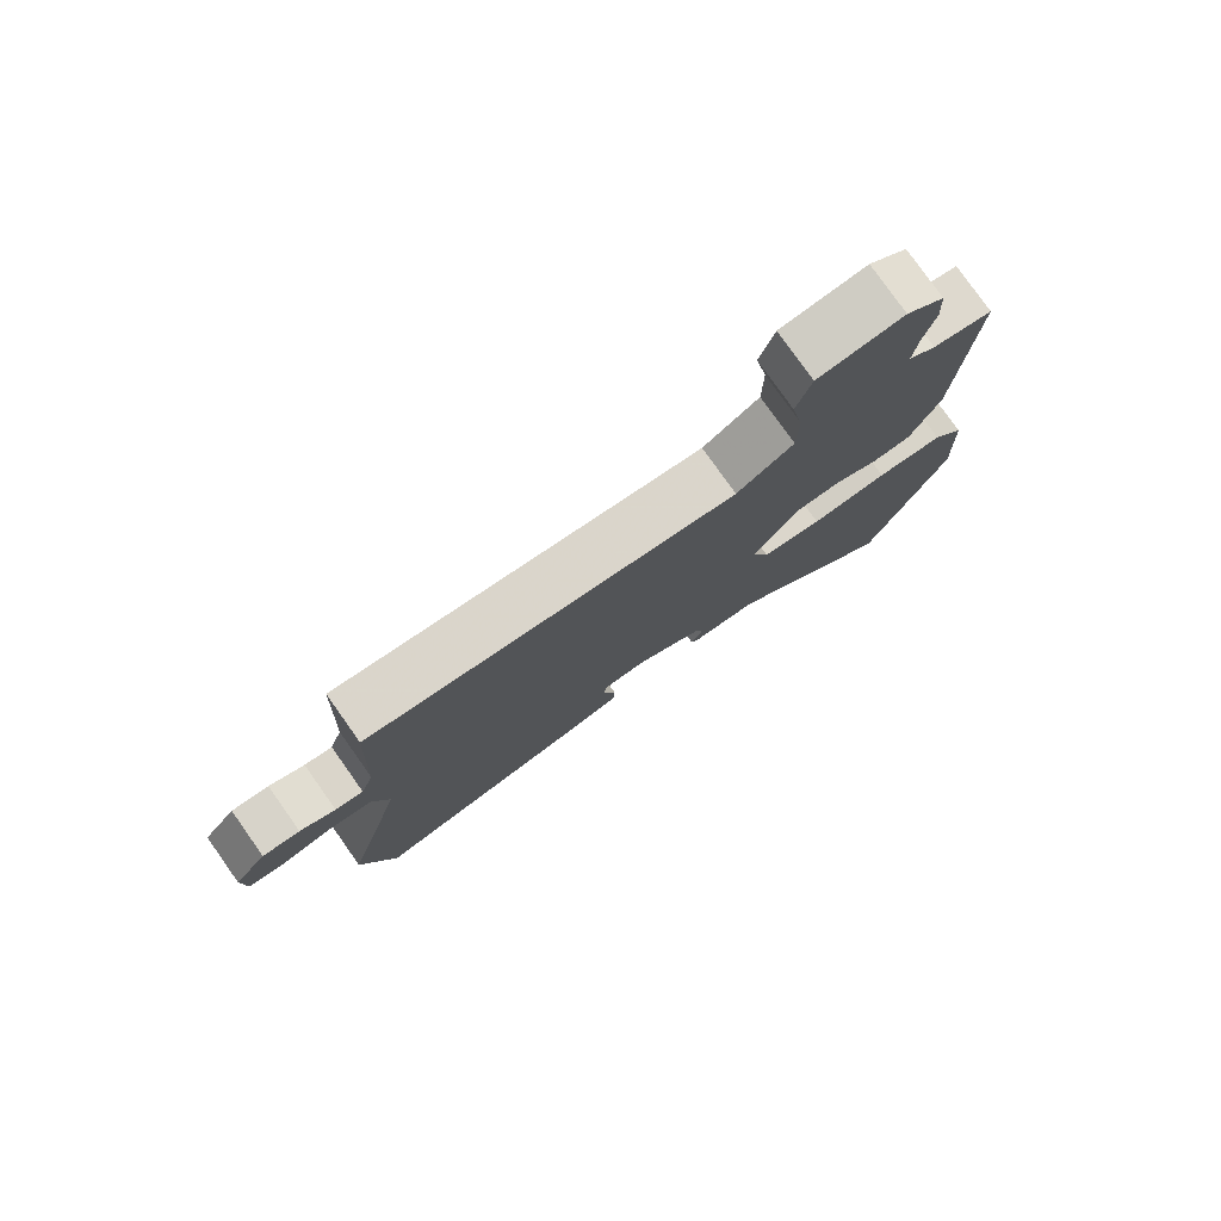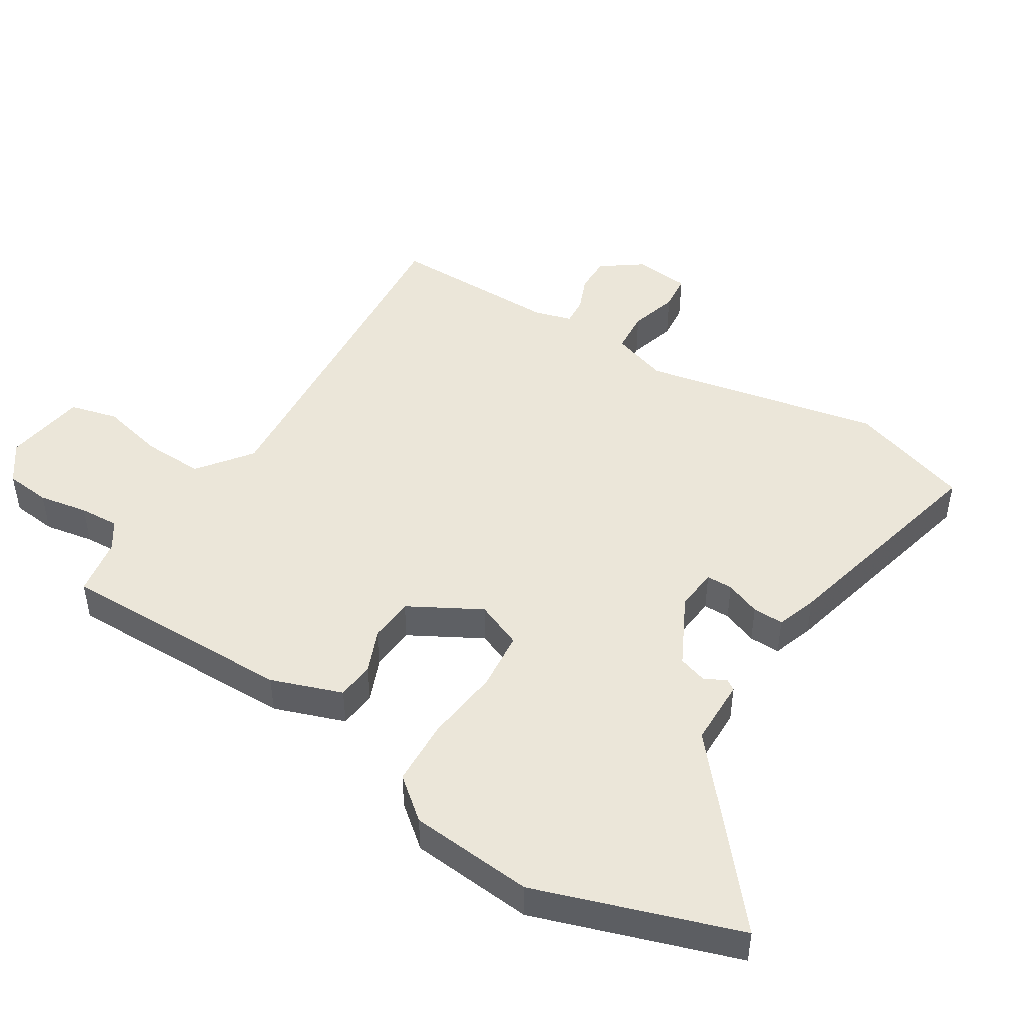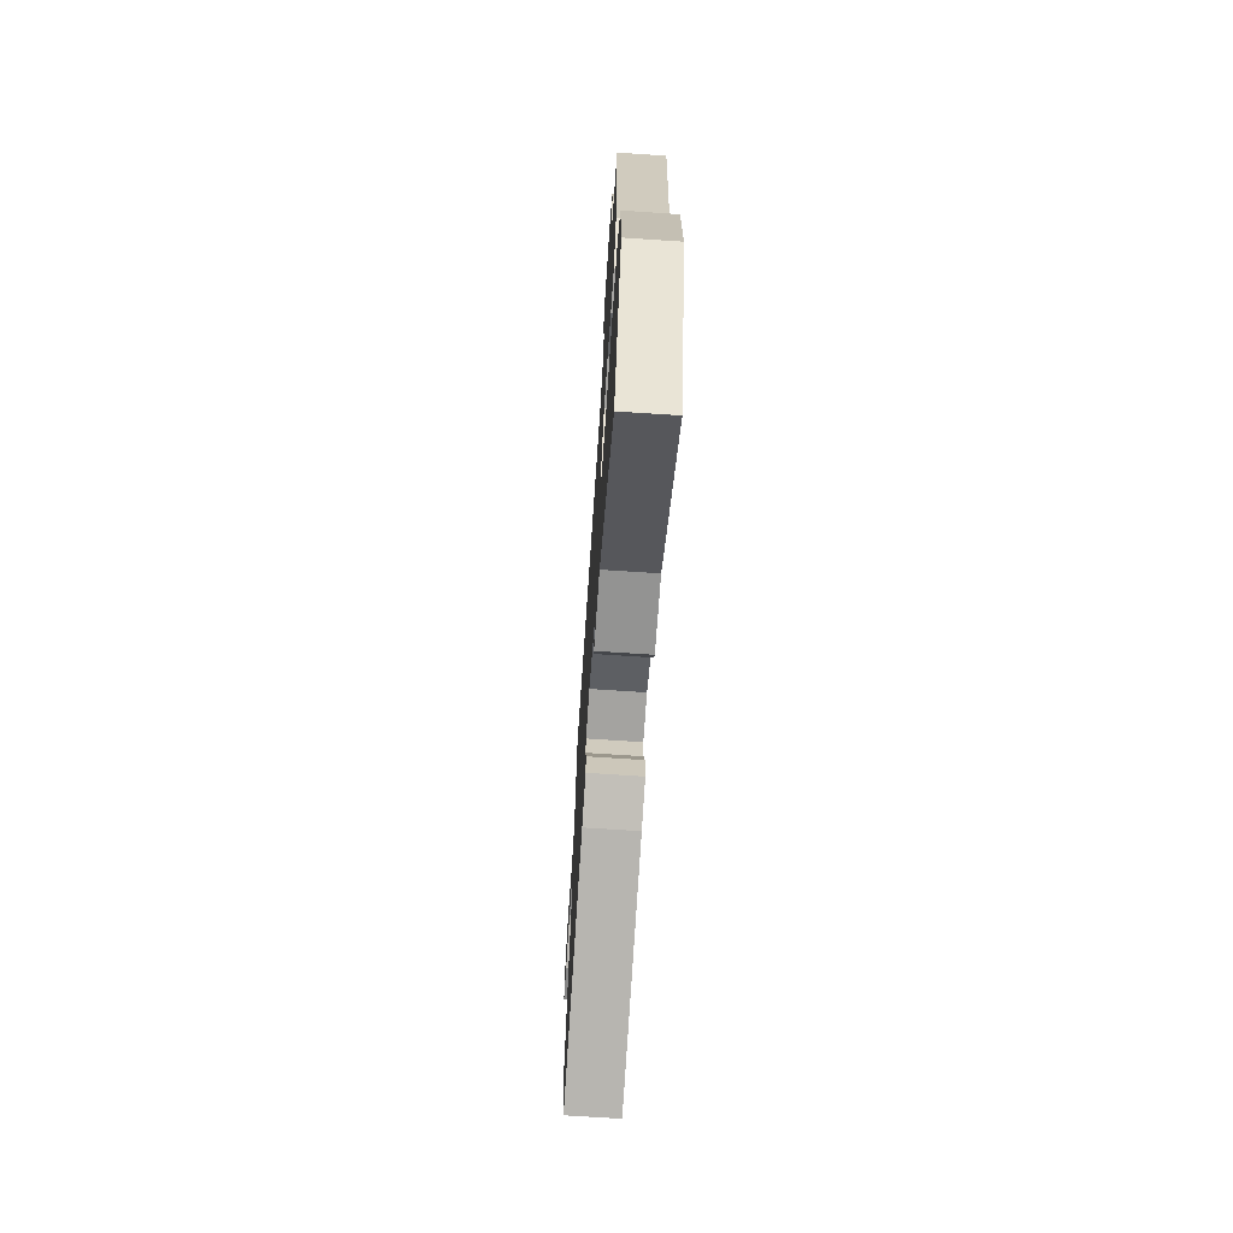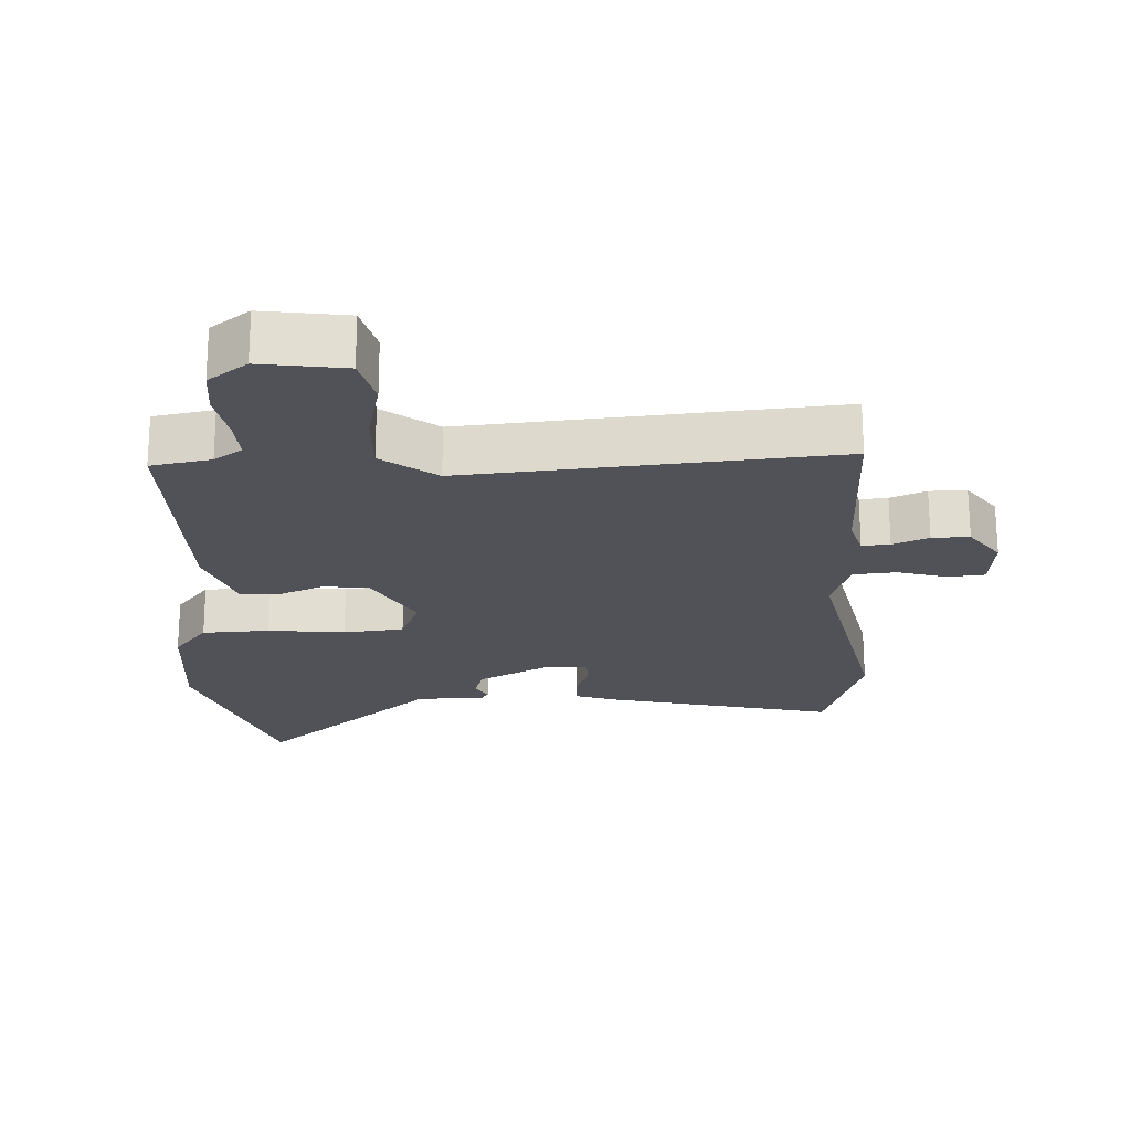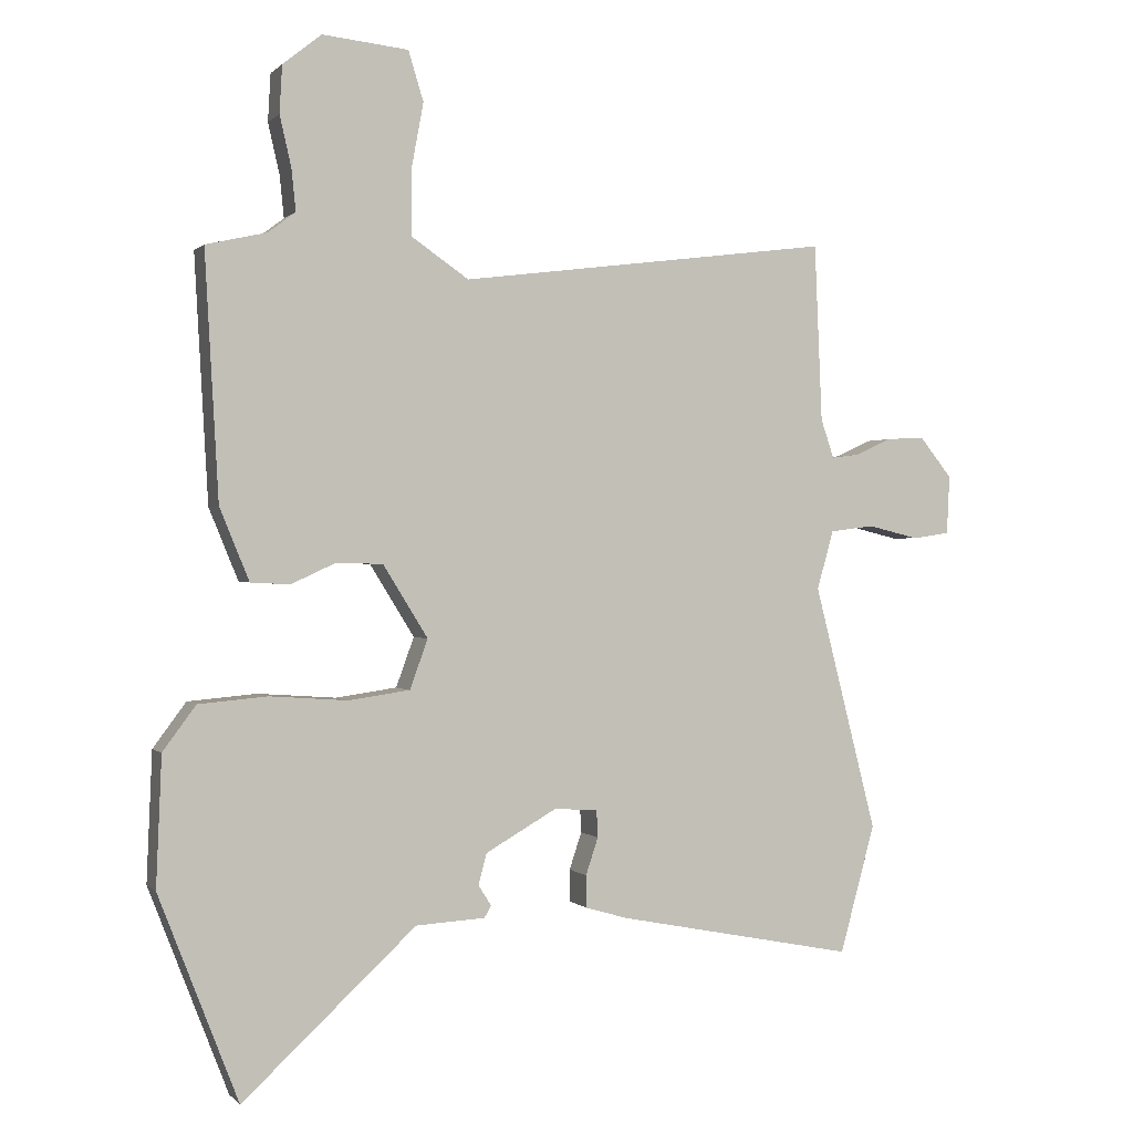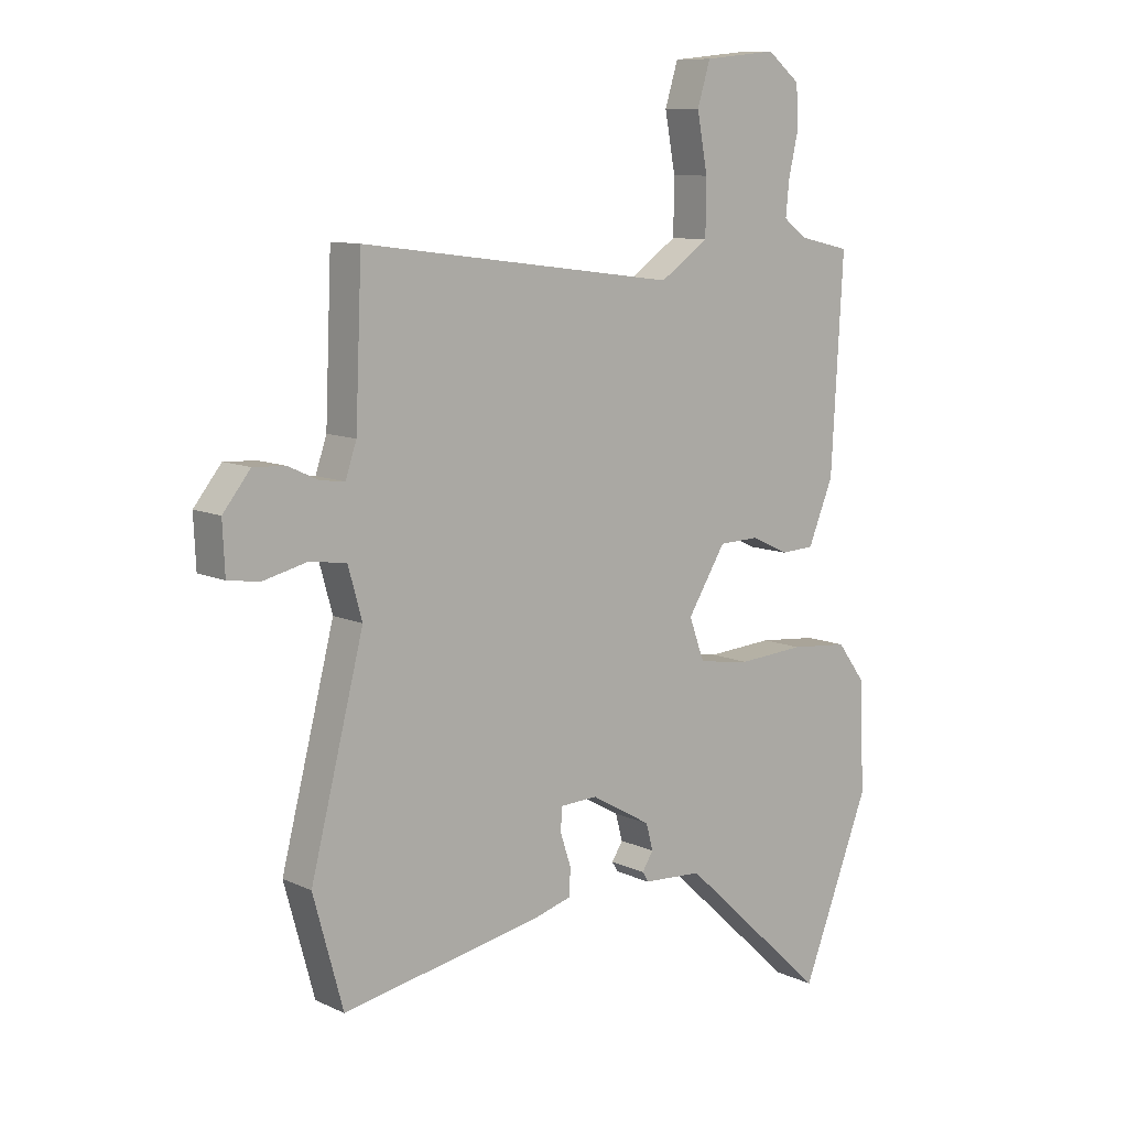
<metadata>
{"format":"obj","ext":"obj","renderer":"f3d","projection":"perspective","resolution":1024,"background":"white","views":[{"elev":79.0,"azim":-35.3,"up":"+Z"},{"elev":47.0,"azim":124.7,"up":"+Y"},{"elev":-70.1,"azim":86.2,"up":"+Z"},{"elev":68.5,"azim":179.9,"up":"+Z"},{"elev":0.3,"azim":160.2,"up":"+Z"},{"elev":9.8,"azim":-40.1,"up":"+Z"}]}
</metadata>
<code>
v 0.54 0.07 -0.396
v 0.424 0.07 -0.695
v 0.172 0.07 -0.461
v 0.071 0.07 -0.455
v 0.061 0.07 -0.438
v 0.08 0.07 -0.408
v 0.068 0.07 -0.363
v -0.035 0.07 -0.304
v -0.099 0.07 -0.307
v -0.101 0.07 -0.347
v -0.083 0.07 -0.401
v -0.084 0.07 -0.448
v -0.146 0.07 -0.466
v -0.491 0.07 -0.533
v -0.542 0.07 -0.347
v -0.451 0.07 0.01
v -0.475 0.07 0.096
v -0.539 0.07 0.104
v -0.613 0.07 0.086
v -0.667 0.07 0.094
v -0.671 0.07 0.179
v -0.624 0.07 0.238
v -0.569 0.07 0.235
v -0.517 0.07 0.211
v -0.476 0.07 0.206
v -0.457 0.07 0.262
v -0.446 0.07 0.52
v 0.095 0.07 0.451
v 0.178 0.07 0.508
v 0.179 0.07 0.601
v 0.161 0.07 0.698
v 0.183 0.07 0.77
v 0.308 0.07 0.783
v 0.364 0.07 0.738
v 0.368 0.07 0.669
v 0.351 0.07 0.595
v 0.345 0.07 0.535
v 0.385 0.07 0.505
v 0.473 0.07 0.485
v 0.453 0.07 0.128
v 0.41 0.07 0.023
v 0.353 0.07 0.02
v 0.288 0.07 0.05
v 0.22 0.07 0.048
v 0.155 0.07 -0.057
v 0.181 0.07 -0.129
v 0.27 0.07 -0.142
v 0.384 0.07 -0.134
v 0.484 0.07 -0.143
v 0.532 0.07 -0.208
v 0.54 0 -0.396
v 0.424 0 -0.695
v 0.172 0 -0.461
v 0.071 0 -0.455
v 0.061 0 -0.438
v 0.08 0 -0.408
v 0.068 0 -0.363
v -0.035 0 -0.304
v -0.099 0 -0.307
v -0.101 0 -0.347
v -0.083 0 -0.401
v -0.084 0 -0.448
v -0.146 0 -0.466
v -0.491 0 -0.533
v -0.542 0 -0.347
v -0.451 0 0.01
v -0.475 0 0.096
v -0.539 0 0.104
v -0.613 0 0.086
v -0.667 0 0.094
v -0.671 0 0.179
v -0.624 0 0.238
v -0.569 0 0.235
v -0.517 0 0.211
v -0.476 0 0.206
v -0.457 0 0.262
v -0.446 0 0.52
v 0.095 0 0.451
v 0.178 0 0.508
v 0.179 0 0.601
v 0.161 0 0.698
v 0.183 0 0.77
v 0.308 0 0.783
v 0.364 0 0.738
v 0.368 0 0.669
v 0.351 0 0.595
v 0.345 0 0.535
v 0.385 0 0.505
v 0.473 0 0.485
v 0.453 0 0.128
v 0.41 0 0.023
v 0.353 0 0.02
v 0.288 0 0.05
v 0.22 0 0.048
v 0.155 0 -0.057
v 0.181 0 -0.129
v 0.27 0 -0.142
v 0.384 0 -0.134
v 0.484 0 -0.143
v 0.532 0 -0.208
f 1 2 3
f 50 1 3
f 49 50 3
f 48 49 3
f 47 48 3
f 46 47 3 4
f 45 46 4
f 41 42 43
f 40 41 43
f 39 40 43
f 38 39 43
f 37 38 43 44
f 36 37 44 45
f 34 35 36
f 33 34 36
f 32 33 36
f 31 32 36
f 30 31 36
f 29 30 36
f 28 29 36 45
f 26 27 28 45
f 22 23 24
f 21 22 24
f 20 21 24
f 19 20 24
f 18 19 24
f 17 18 24 25
f 25 26 45
f 17 25 45
f 16 17 45
f 14 15 16
f 13 14 16
f 12 13 16
f 11 12 16
f 10 11 16
f 4 5 6
f 45 4 6
f 45 6 7
f 16 45 7 8
f 9 10 16
f 8 9 16
f 53 52 51
f 53 51 100
f 53 100 99
f 53 99 98
f 53 98 97
f 54 53 97 96
f 54 96 95
f 93 92 91
f 93 91 90
f 93 90 89
f 93 89 88
f 94 93 88 87
f 95 94 87 86
f 86 85 84
f 86 84 83
f 86 83 82
f 86 82 81
f 86 81 80
f 86 80 79
f 95 86 79 78
f 95 78 77 76
f 74 73 72
f 74 72 71
f 74 71 70
f 74 70 69
f 74 69 68
f 75 74 68 67
f 95 76 75
f 95 75 67
f 95 67 66
f 66 65 64
f 66 64 63
f 66 63 62
f 66 62 61
f 66 61 60
f 56 55 54
f 56 54 95
f 57 56 95
f 58 57 95 66
f 66 60 59
f 66 59 58
f 1 51 52 2
f 2 52 53 3
f 3 53 54 4
f 4 54 55 5
f 5 55 56 6
f 6 56 57 7
f 7 57 58 8
f 8 58 59 9
f 9 59 60 10
f 10 60 61 11
f 11 61 62 12
f 12 62 63 13
f 13 63 64 14
f 14 64 65 15
f 15 65 66 16
f 16 66 67 17
f 17 67 68 18
f 18 68 69 19
f 19 69 70 20
f 20 70 71 21
f 21 71 72 22
f 22 72 73 23
f 23 73 74 24
f 24 74 75 25
f 25 75 76 26
f 26 76 77 27
f 27 77 78 28
f 28 78 79 29
f 29 79 80 30
f 30 80 81 31
f 31 81 82 32
f 32 82 83 33
f 33 83 84 34
f 34 84 85 35
f 35 85 86 36
f 36 86 87 37
f 37 87 88 38
f 38 88 89 39
f 39 89 90 40
f 40 90 91 41
f 41 91 92 42
f 42 92 93 43
f 43 93 94 44
f 44 94 95 45
f 45 95 96 46
f 46 96 97 47
f 47 97 98 48
f 48 98 99 49
f 49 99 100 50
f 50 100 51 1

</code>
